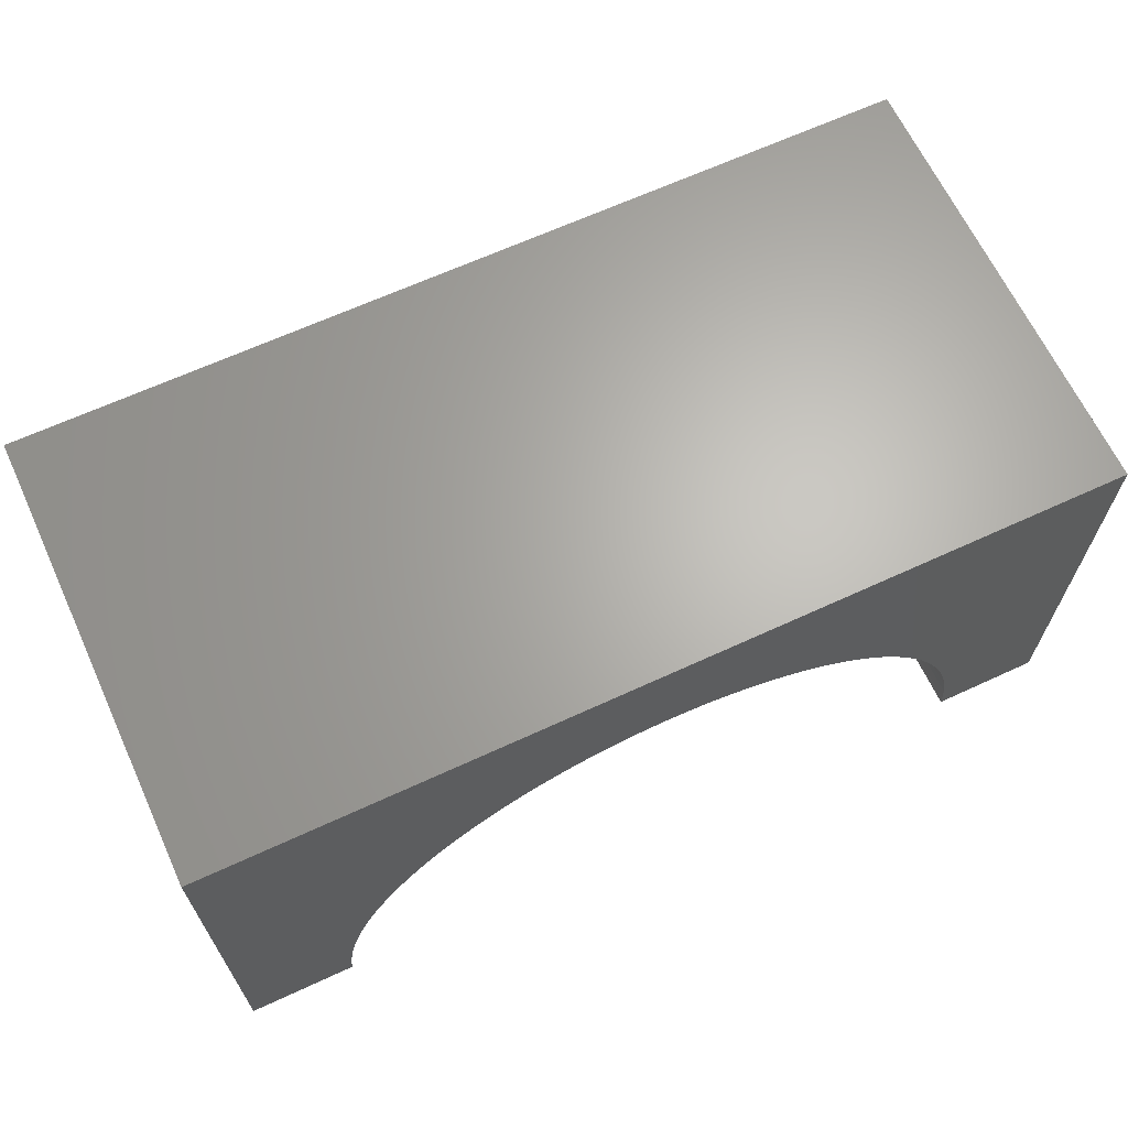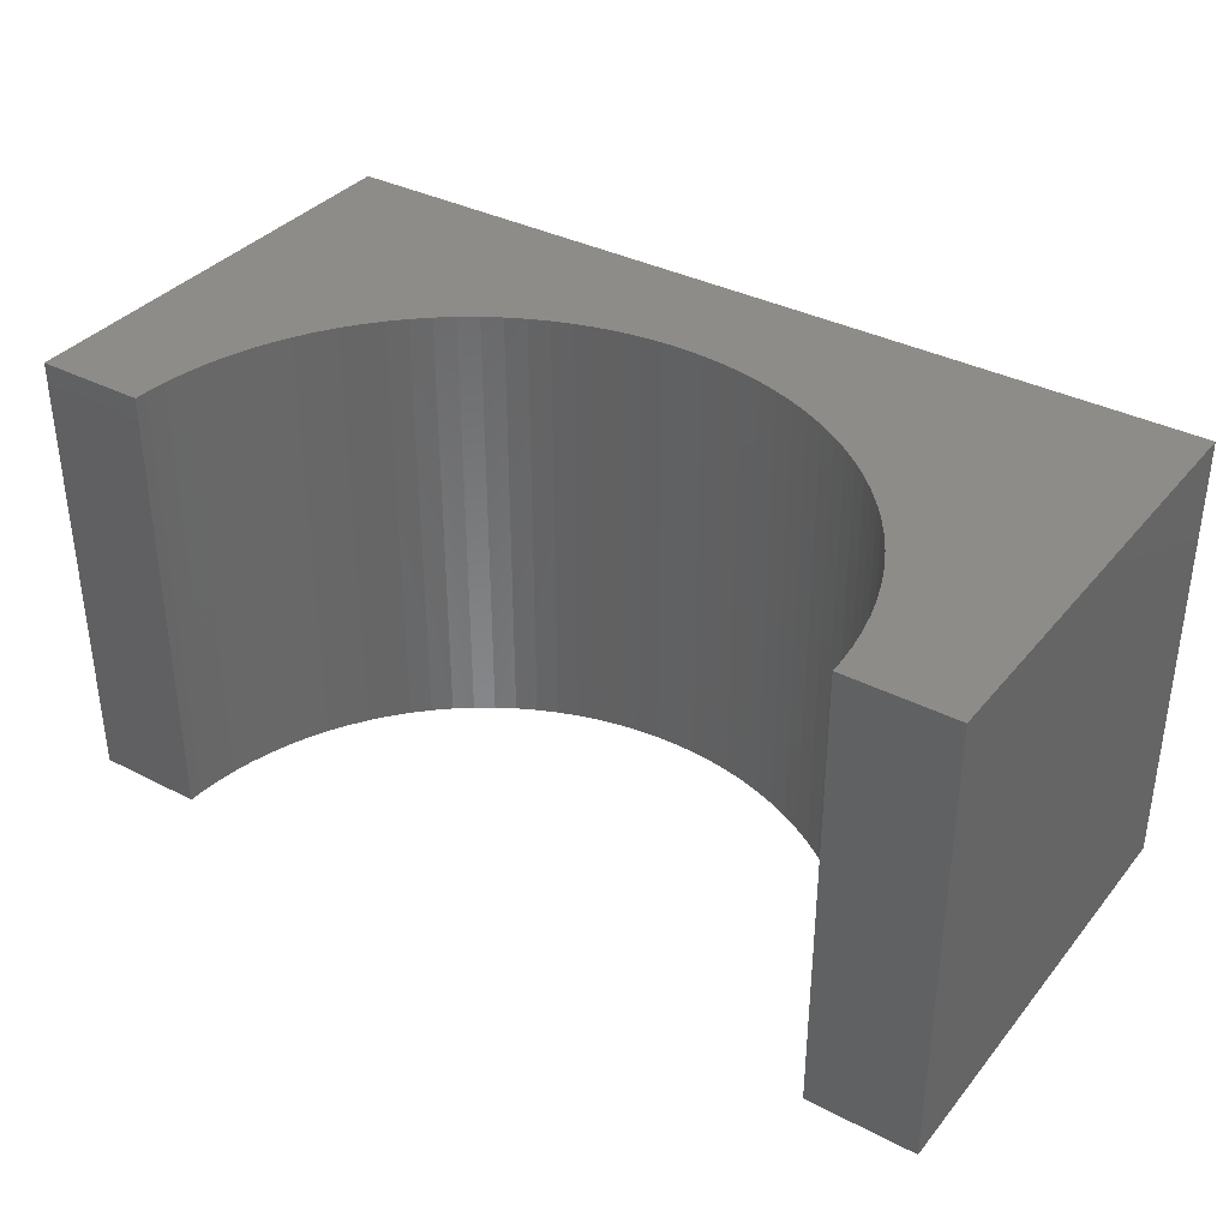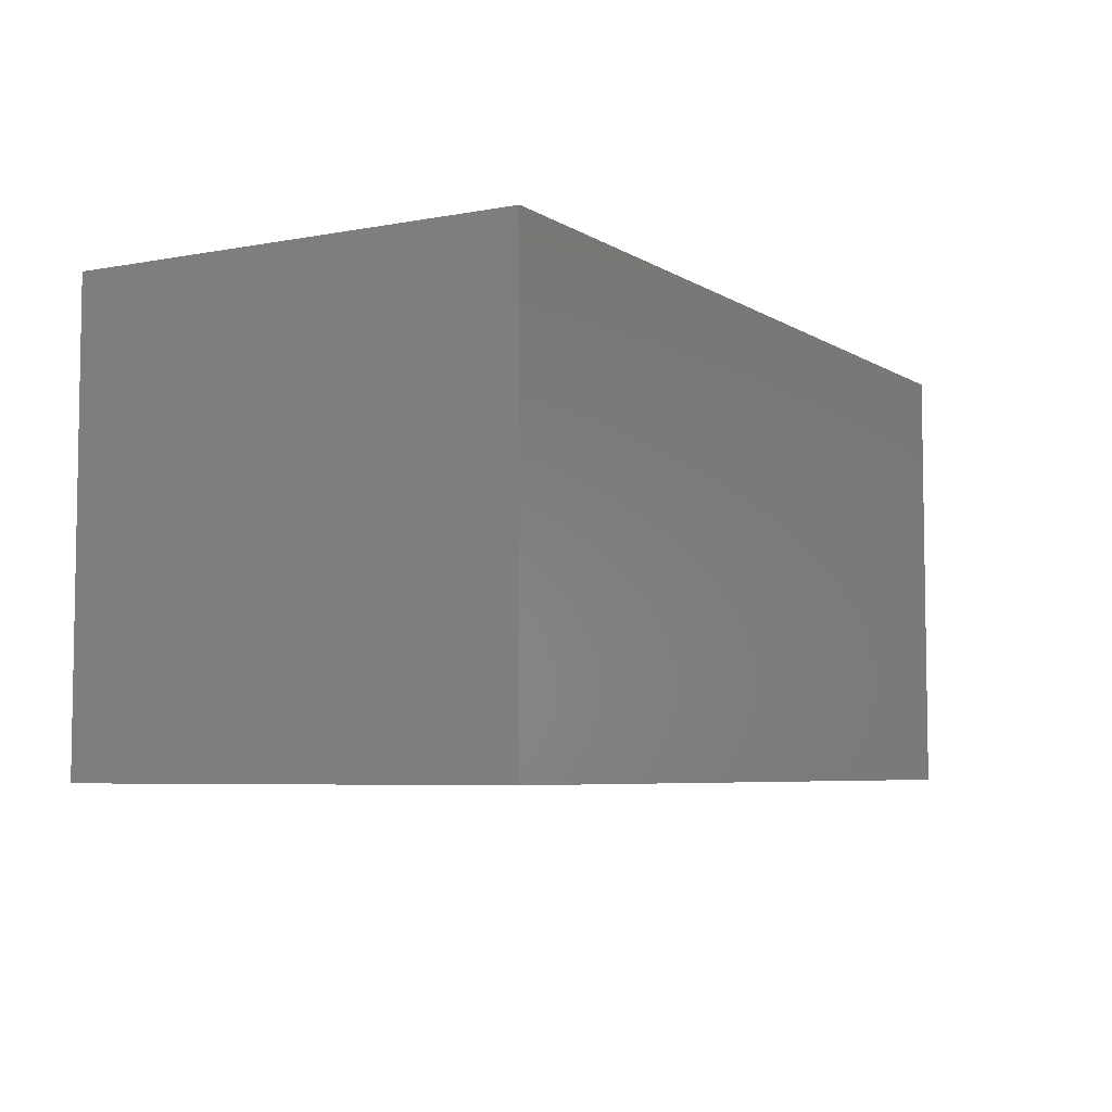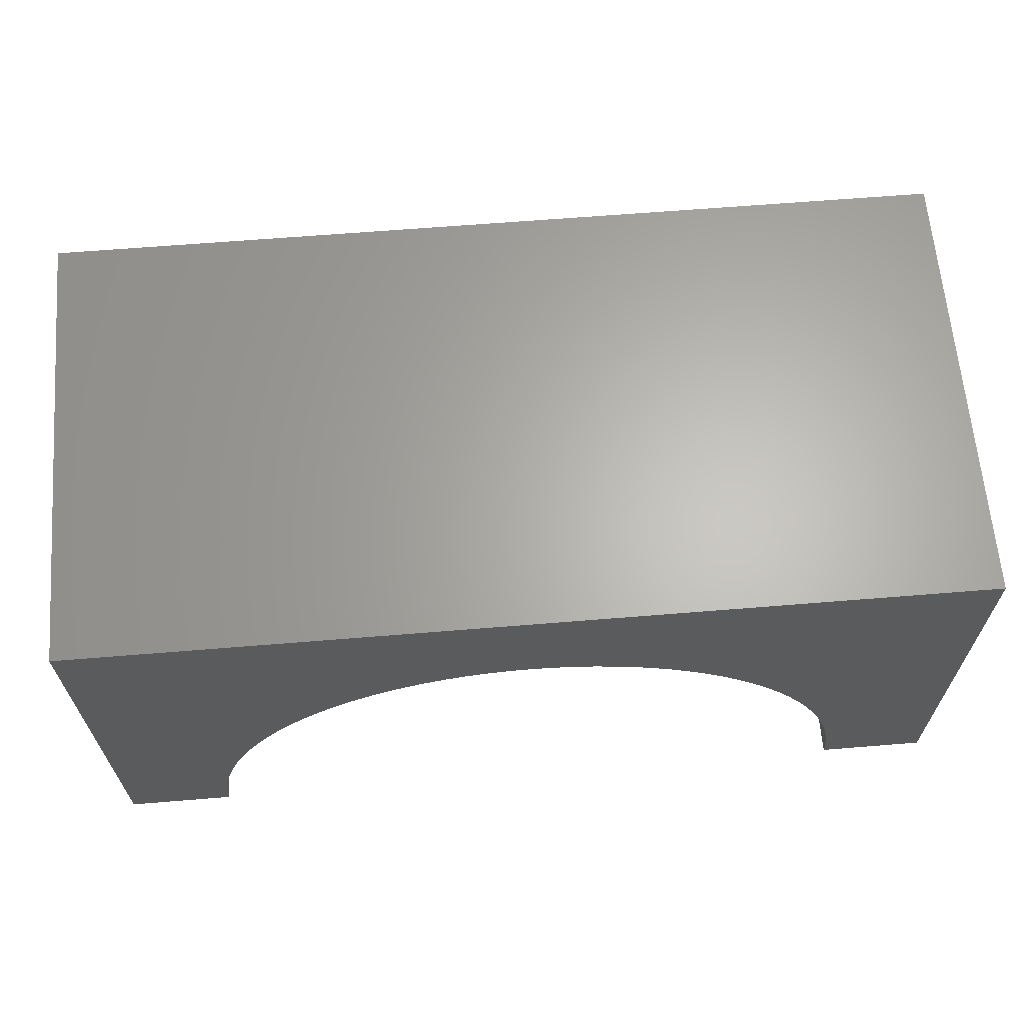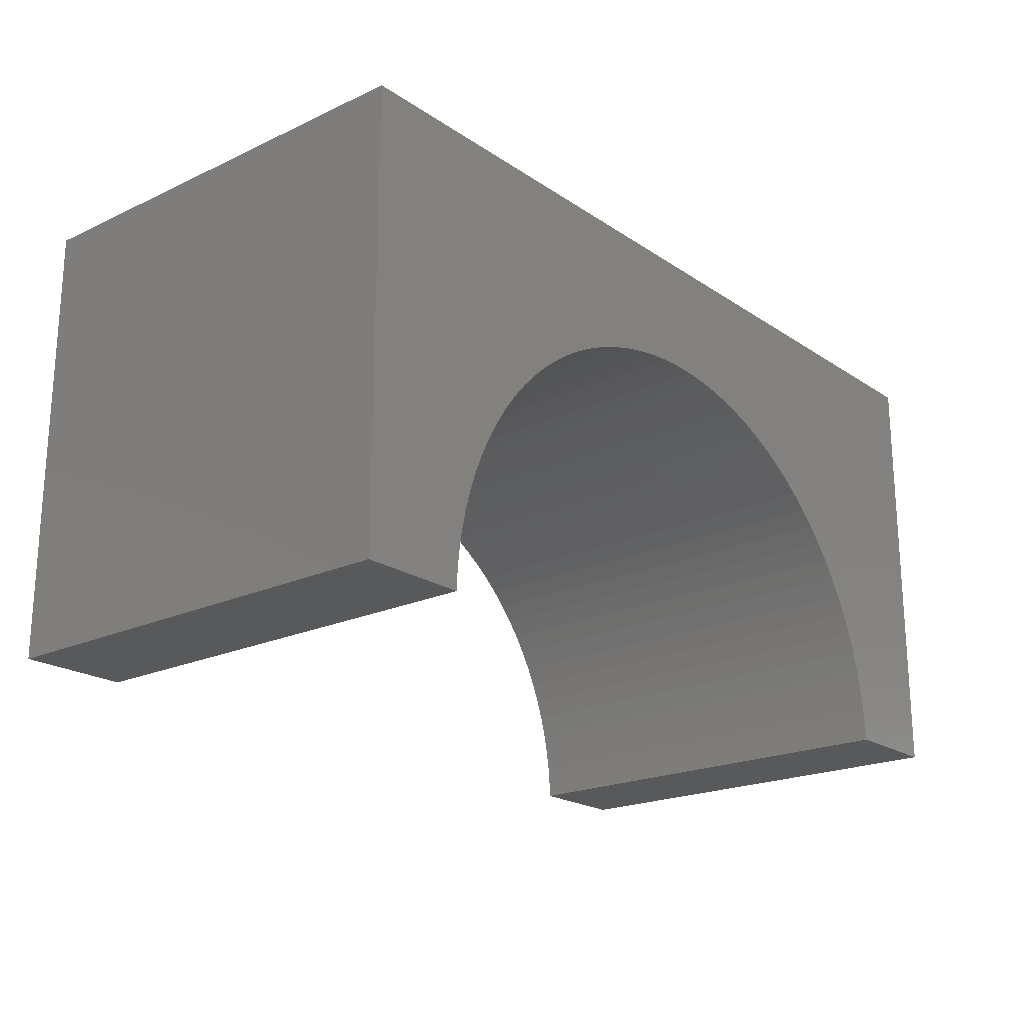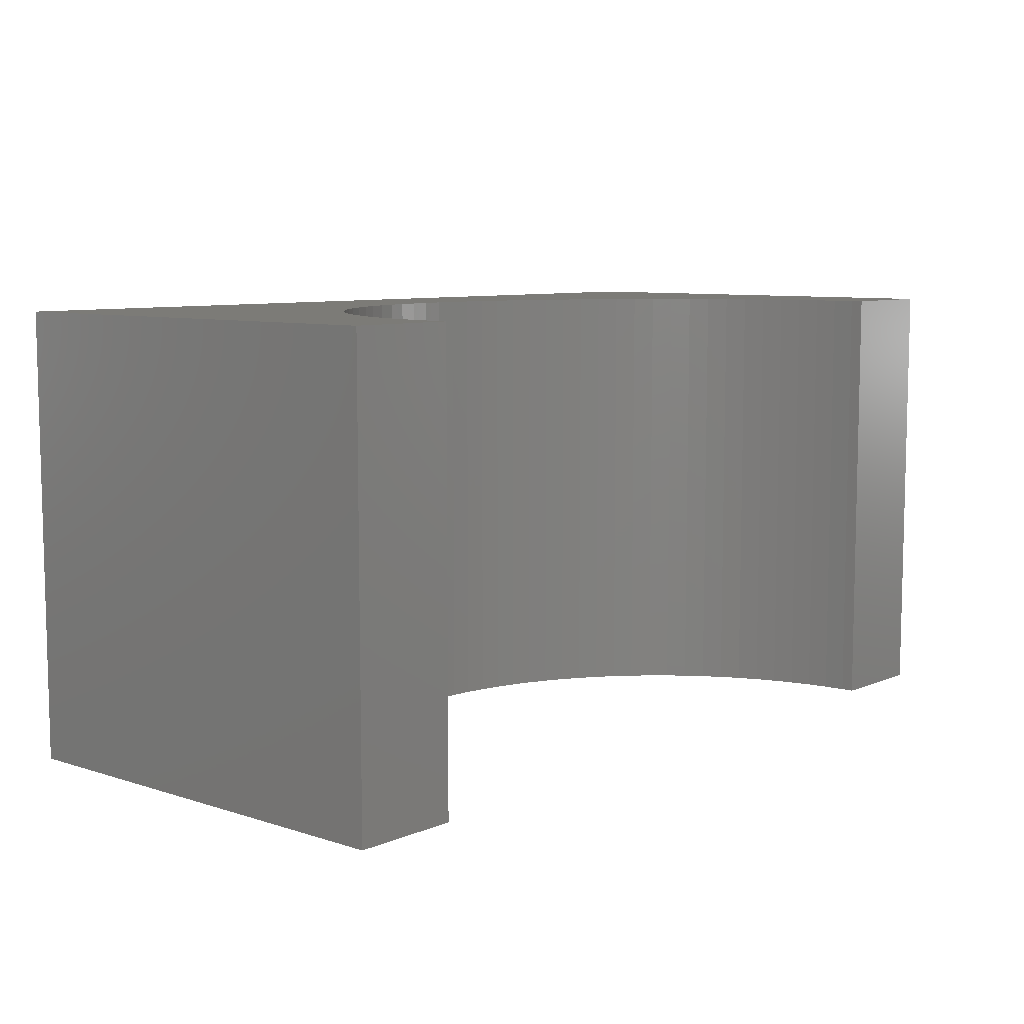
<metadata>
{"format":"stl","ext":"stl","renderer":"f3d","projection":"perspective","resolution":1024,"background":"white","views":[{"elev":65.5,"azim":155.1,"up":"+Z"},{"elev":36.1,"azim":-146.0,"up":"+Y"},{"elev":-5.7,"azim":-60.2,"up":"+Y"},{"elev":64.5,"azim":175.3,"up":"+Z"},{"elev":-20.6,"azim":130.0,"up":"+Z"},{"elev":8.1,"azim":131.4,"up":"+Y"}]}
</metadata>
<code>
# stl→obj: 110 verts, 216 faces
v -5 -2.5 -2.5
v -5 2.5 2.5
v -5 2.5 -2.5
v -5 -2.5 2.5
v 5 -2.5 2.5
v 5 2.5 2.5
v 5 2.5 -2.5
v 5 -2.5 -2.5
v 0 2.5 1.2
v 0.2386 2.5 1.192
v 0.4763 2.5 1.17
v 0.712 2.5 1.133
v 0.945 2.5 1.081
v 1.174 2.5 1.014
v 1.399 2.5 0.9332
v 1.618 2.5 0.8383
v 1.831 2.5 0.73
v 2.036 2.5 0.6084
v 2.234 2.5 0.4743
v 2.422 2.5 0.328
v 2.601 2.5 0.1701
v 2.77 2.5 0.001279
v 2.928 2.5 -0.1778
v 3.074 2.5 -0.3664
v 3.208 2.5 -0.5639
v 3.33 2.5 -0.7693
v 3.438 2.5 -0.982
v 3.533 2.5 -1.201
v 3.614 2.5 -1.426
v 3.681 2.5 -1.655
v 3.733 2.5 -1.888
v 3.77 2.5 -2.124
v 3.792 2.5 -2.361
v 3.797 2.5 -2.5
v -0.2386 2.5 1.192
v -0.4763 2.5 1.17
v -0.712 2.5 1.133
v -0.945 2.5 1.081
v -1.174 2.5 1.014
v -1.399 2.5 0.9332
v -1.618 2.5 0.8383
v -1.831 2.5 0.73
v -2.036 2.5 0.6084
v -2.234 2.5 0.4743
v -2.422 2.5 0.328
v -2.601 2.5 0.1701
v -2.77 2.5 0.001279
v -2.928 2.5 -0.1778
v -3.074 2.5 -0.3664
v -3.208 2.5 -0.5639
v -3.33 2.5 -0.7693
v -3.438 2.5 -0.982
v -3.533 2.5 -1.201
v -3.614 2.5 -1.426
v -3.681 2.5 -1.655
v -3.733 2.5 -1.888
v -3.77 2.5 -2.124
v -3.792 2.5 -2.361
v -3.797 2.5 -2.5
v -3.797 -2.5 -2.5
v 3.797 -2.5 -2.5
v 0 -2.5 1.2
v -0.2386 -2.5 1.192
v -0.4763 -2.5 1.17
v -0.712 -2.5 1.133
v -0.945 -2.5 1.081
v -1.174 -2.5 1.014
v -1.399 -2.5 0.9332
v -1.618 -2.5 0.8383
v -1.831 -2.5 0.73
v -2.036 -2.5 0.6084
v -2.234 -2.5 0.4743
v -2.422 -2.5 0.328
v -2.601 -2.5 0.1701
v -2.77 -2.5 0.001279
v -2.928 -2.5 -0.1778
v -3.074 -2.5 -0.3664
v -3.208 -2.5 -0.5639
v -3.33 -2.5 -0.7693
v -3.438 -2.5 -0.982
v -3.533 -2.5 -1.201
v -3.614 -2.5 -1.426
v -3.681 -2.5 -1.655
v -3.733 -2.5 -1.888
v -3.77 -2.5 -2.124
v -3.792 -2.5 -2.361
v 0.2386 -2.5 1.192
v 0.4763 -2.5 1.17
v 0.712 -2.5 1.133
v 0.945 -2.5 1.081
v 1.174 -2.5 1.014
v 1.399 -2.5 0.9332
v 1.618 -2.5 0.8383
v 1.831 -2.5 0.73
v 2.036 -2.5 0.6084
v 2.234 -2.5 0.4743
v 2.422 -2.5 0.328
v 2.601 -2.5 0.1701
v 2.77 -2.5 0.001279
v 2.928 -2.5 -0.1778
v 3.074 -2.5 -0.3664
v 3.208 -2.5 -0.5639
v 3.33 -2.5 -0.7693
v 3.438 -2.5 -0.982
v 3.533 -2.5 -1.201
v 3.614 -2.5 -1.426
v 3.681 -2.5 -1.655
v 3.733 -2.5 -1.888
v 3.77 -2.5 -2.124
v 3.792 -2.5 -2.361
f 1 2 3
f 2 1 4
f 2 5 6
f 5 2 4
f 5 7 6
f 7 5 8
f 6 9 2
f 6 10 9
f 6 11 10
f 6 12 11
f 6 13 12
f 6 14 13
f 6 15 14
f 6 16 15
f 6 17 16
f 6 18 17
f 6 19 18
f 6 20 19
f 6 21 20
f 6 22 21
f 6 23 22
f 6 24 23
f 6 25 24
f 6 26 25
f 6 27 26
f 7 27 6
f 27 7 28
f 28 7 29
f 29 7 30
f 30 7 31
f 31 7 32
f 32 7 33
f 33 7 34
f 35 2 9
f 36 2 35
f 37 2 36
f 38 2 37
f 39 2 38
f 40 2 39
f 41 2 40
f 42 2 41
f 43 2 42
f 44 2 43
f 45 2 44
f 46 2 45
f 47 2 46
f 48 2 47
f 49 2 48
f 50 2 49
f 51 2 50
f 52 2 51
f 3 52 53
f 3 53 54
f 3 54 55
f 3 55 56
f 3 56 57
f 3 57 58
f 3 58 59
f 52 3 2
f 1 59 60
f 59 1 3
f 61 7 8
f 7 61 34
f 4 62 5
f 4 63 62
f 4 64 63
f 4 65 64
f 4 66 65
f 4 67 66
f 4 68 67
f 4 69 68
f 4 70 69
f 4 71 70
f 4 72 71
f 4 73 72
f 4 74 73
f 4 75 74
f 4 76 75
f 4 77 76
f 4 78 77
f 4 79 78
f 4 80 79
f 1 80 4
f 80 1 81
f 81 1 82
f 82 1 83
f 83 1 84
f 84 1 85
f 85 1 86
f 86 1 60
f 87 5 62
f 88 5 87
f 89 5 88
f 90 5 89
f 91 5 90
f 92 5 91
f 93 5 92
f 94 5 93
f 95 5 94
f 96 5 95
f 97 5 96
f 98 5 97
f 99 5 98
f 100 5 99
f 101 5 100
f 102 5 101
f 103 5 102
f 104 5 103
f 8 104 105
f 8 105 106
f 8 106 107
f 8 107 108
f 8 108 109
f 8 109 110
f 8 110 61
f 104 8 5
f 61 33 34
f 33 61 110
f 110 32 33
f 32 110 109
f 63 9 62
f 9 63 35
f 97 21 98
f 21 97 20
f 75 46 74
f 46 75 47
f 69 40 68
f 40 69 41
f 104 26 27
f 26 104 103
f 77 50 49
f 50 77 78
f 66 37 65
f 37 66 38
f 101 23 24
f 23 101 100
f 88 12 89
f 12 88 11
f 87 11 88
f 11 87 10
f 96 20 97
f 20 96 19
f 78 51 50
f 51 78 79
f 84 57 56
f 57 84 85
f 72 43 71
f 43 72 44
f 65 36 64
f 36 65 37
f 109 31 32
f 31 109 108
f 107 29 30
f 29 107 106
f 108 30 31
f 30 108 107
f 100 22 23
f 22 100 99
f 90 14 91
f 14 90 13
f 62 10 87
f 10 62 9
f 91 15 92
f 15 91 14
f 93 17 94
f 17 93 16
f 94 18 95
f 18 94 17
f 85 58 57
f 58 85 86
f 76 49 48
f 49 76 77
f 79 52 51
f 52 79 80
f 81 54 53
f 54 81 82
f 82 55 54
f 55 82 83
f 73 44 72
f 44 73 45
f 70 41 69
f 41 70 42
f 67 38 66
f 38 67 39
f 68 39 67
f 39 68 40
f 64 35 63
f 35 64 36
f 106 28 29
f 28 106 105
f 105 27 28
f 27 105 104
f 98 22 99
f 22 98 21
f 103 25 26
f 25 103 102
f 102 24 25
f 24 102 101
f 89 13 90
f 13 89 12
f 92 16 93
f 16 92 15
f 95 19 96
f 19 95 18
f 75 48 47
f 48 75 76
f 80 53 52
f 53 80 81
f 83 56 55
f 56 83 84
f 86 59 58
f 59 86 60
f 74 45 73
f 45 74 46
f 71 42 70
f 42 71 43

</code>
